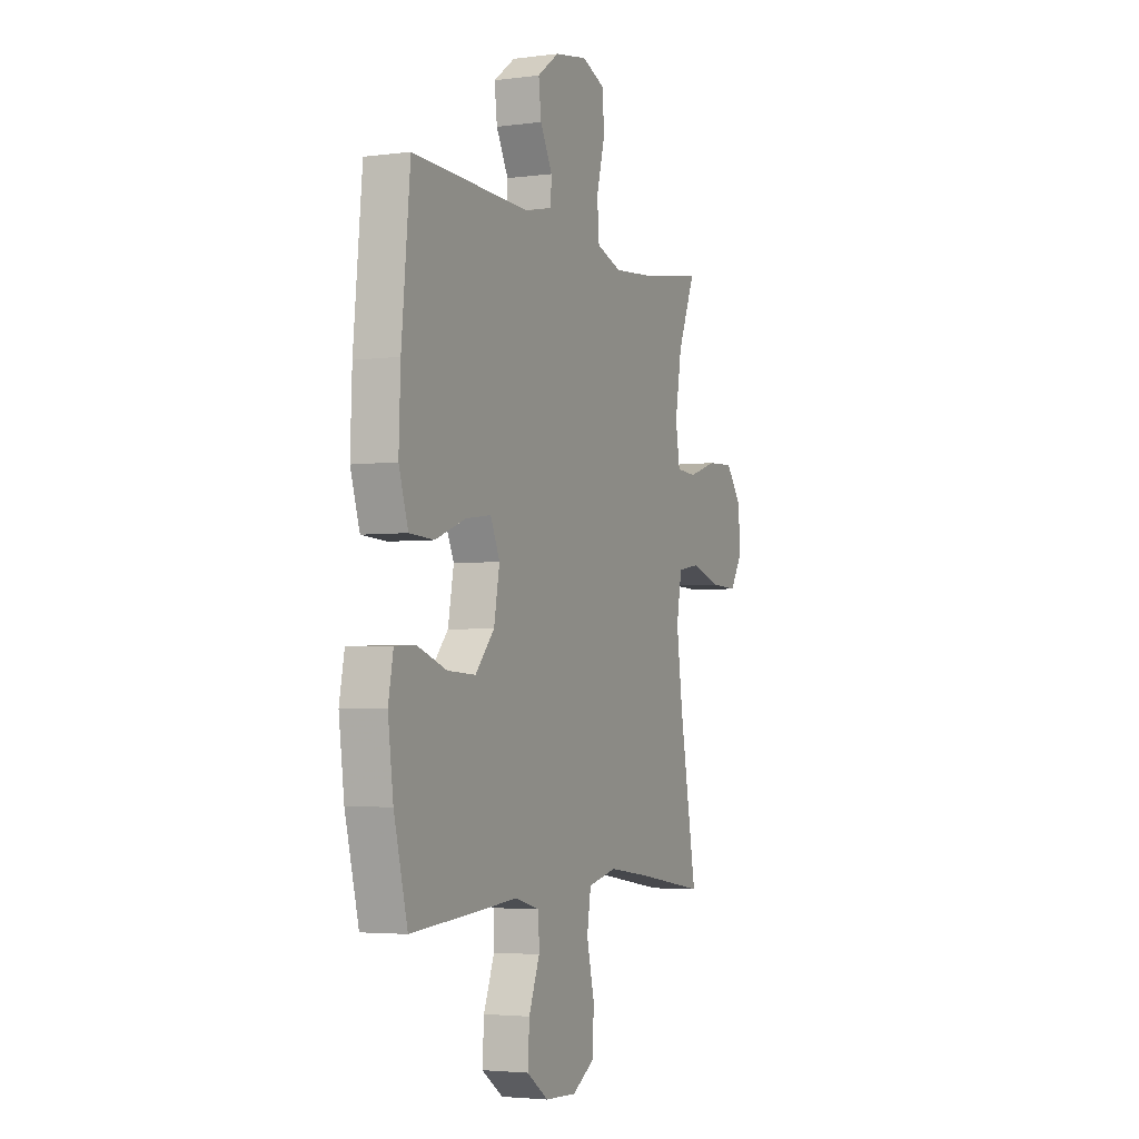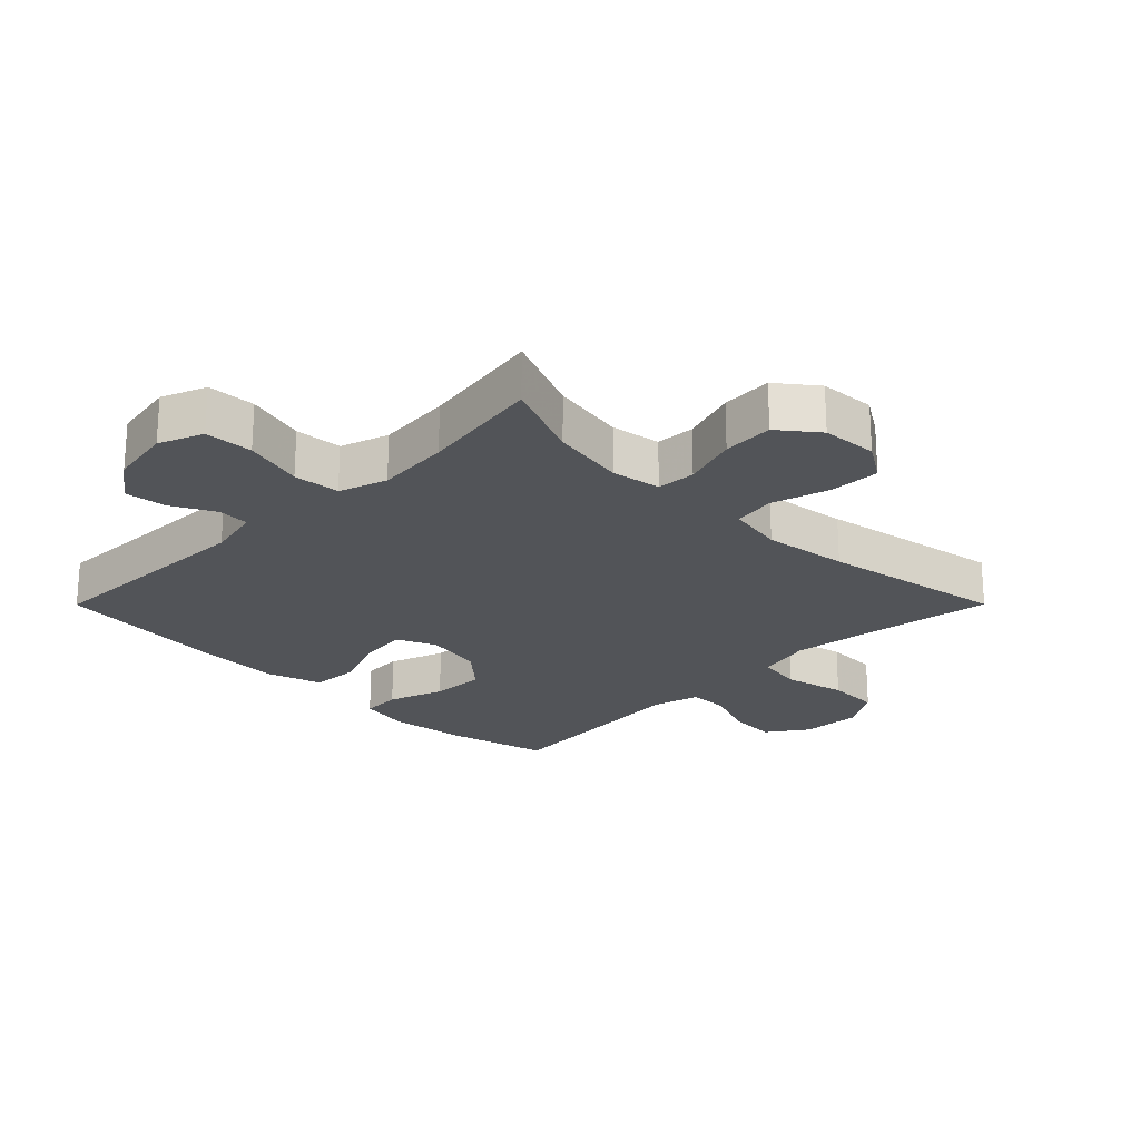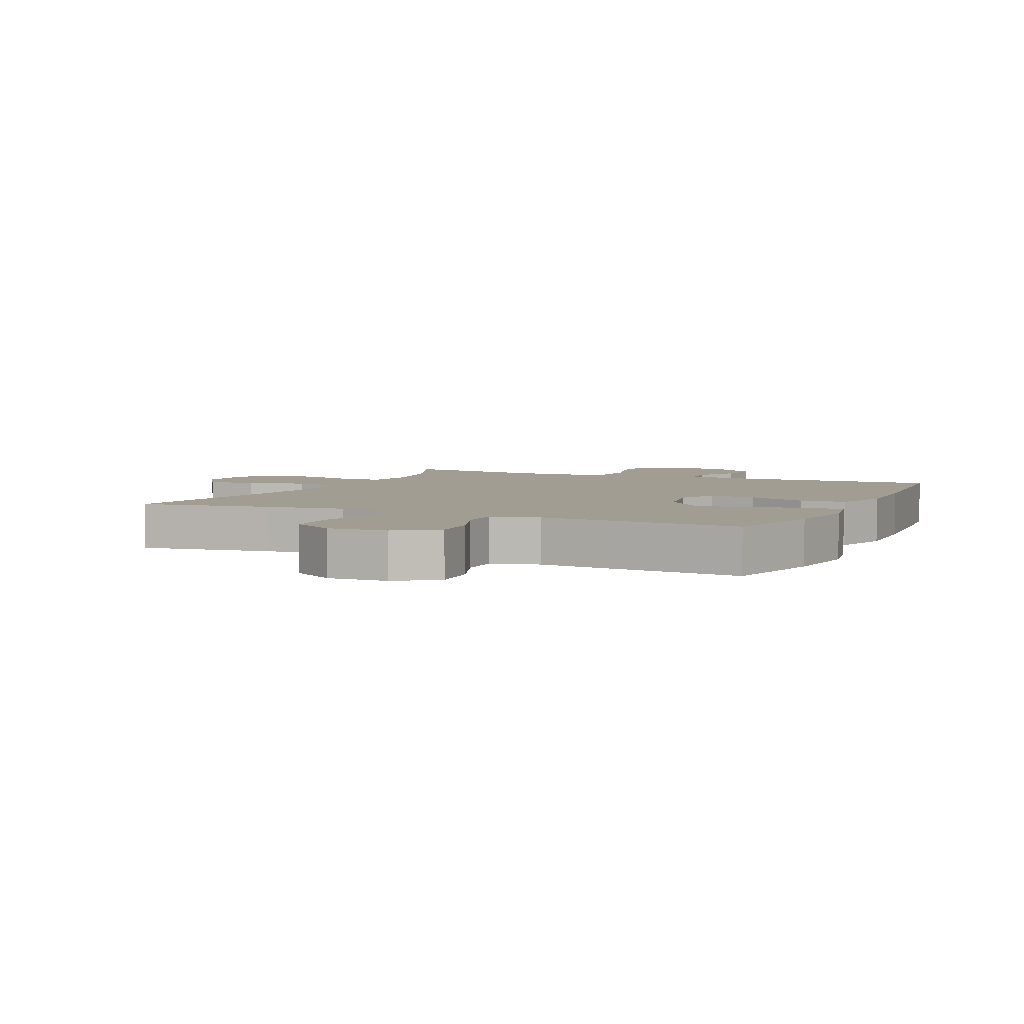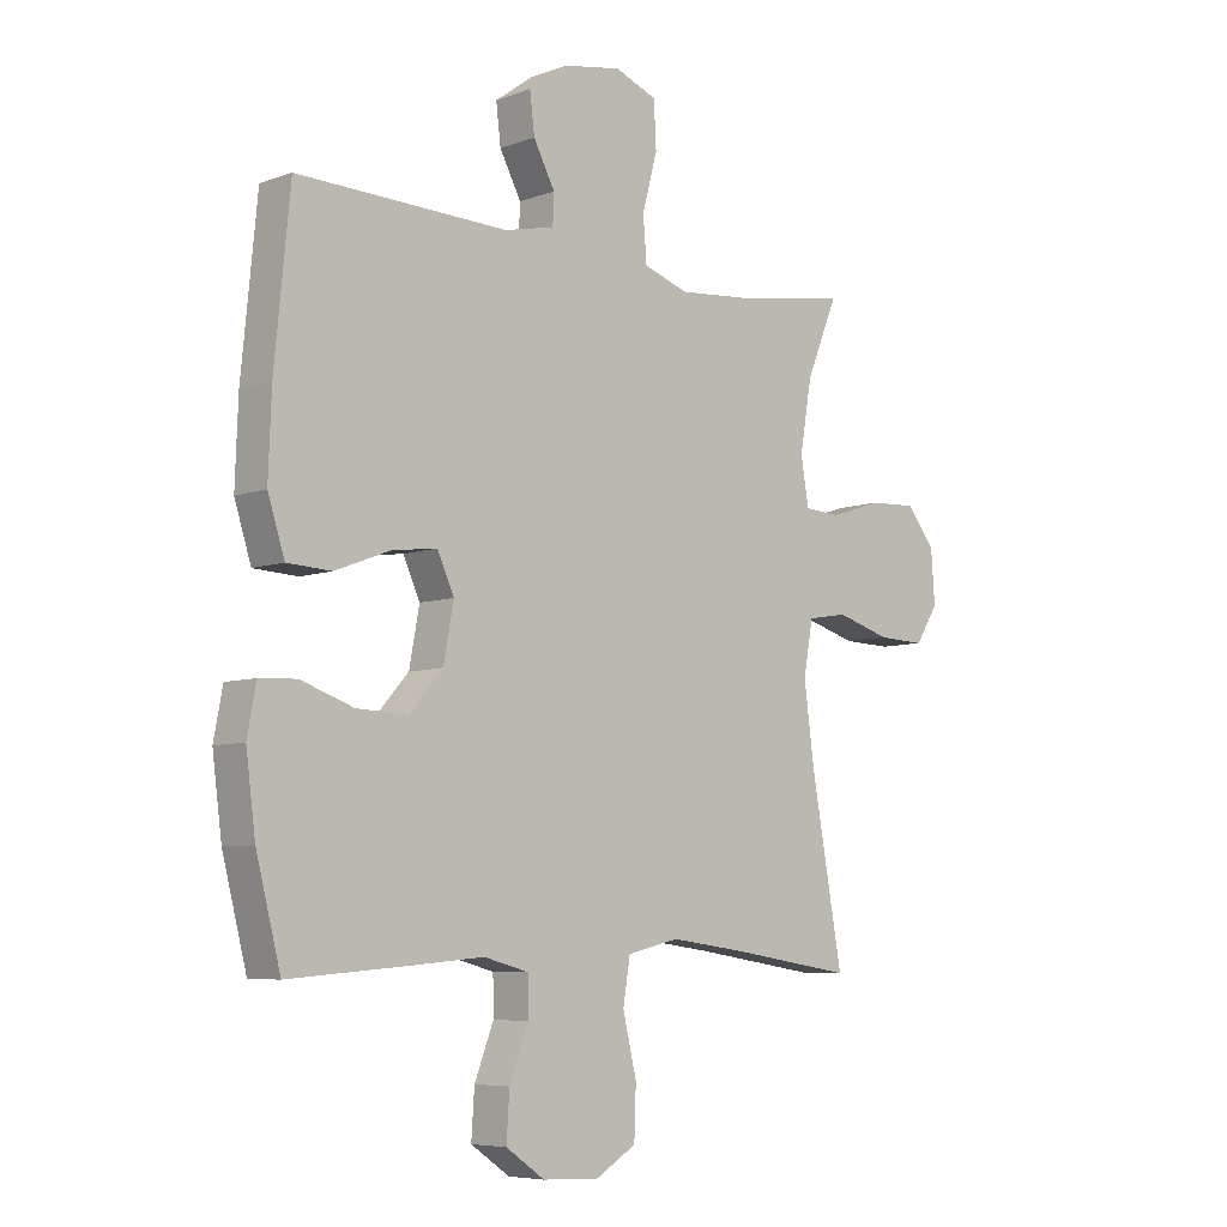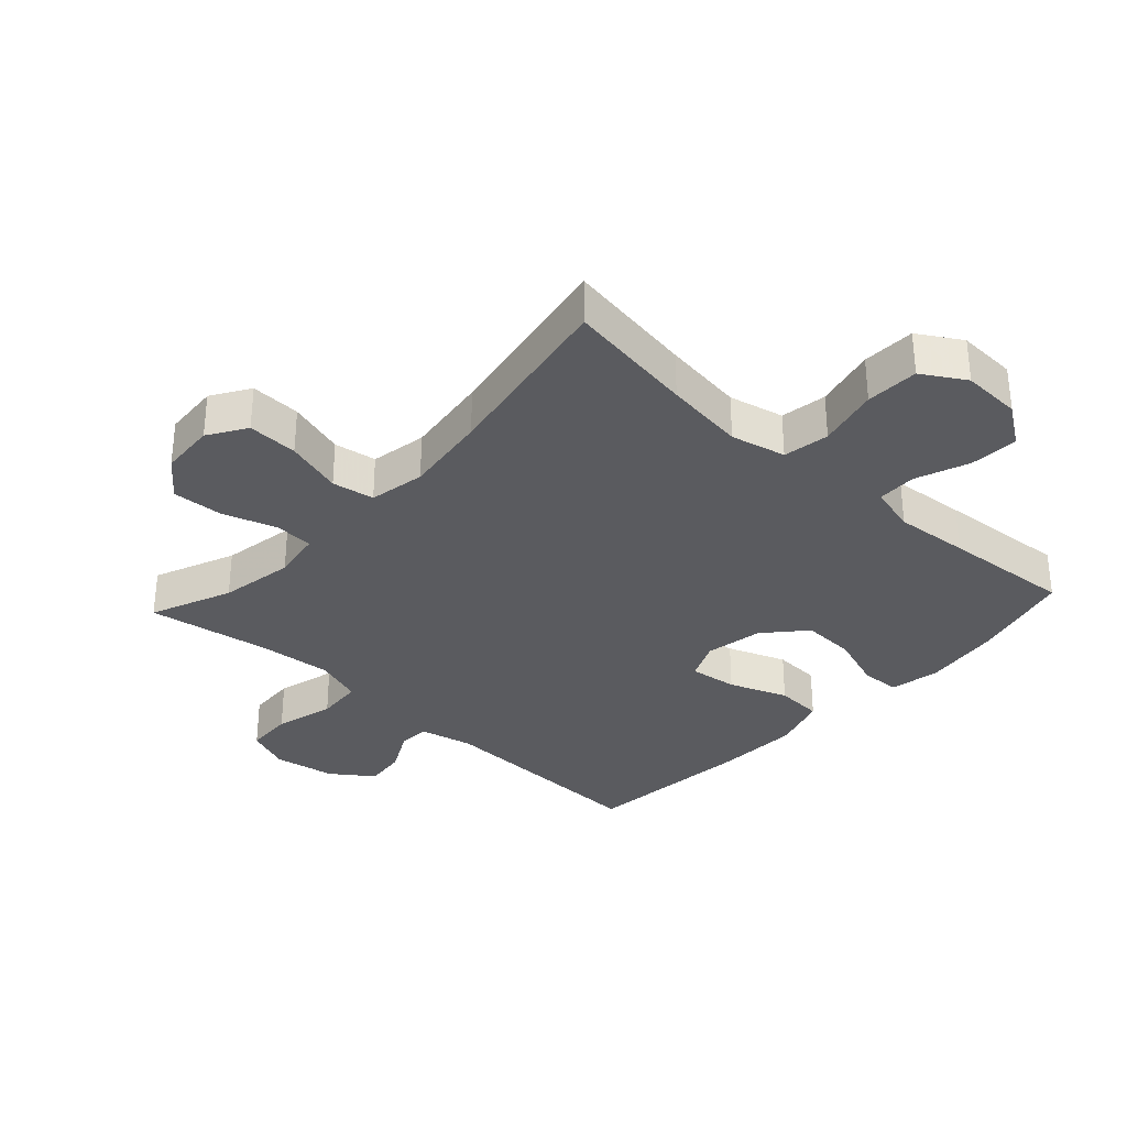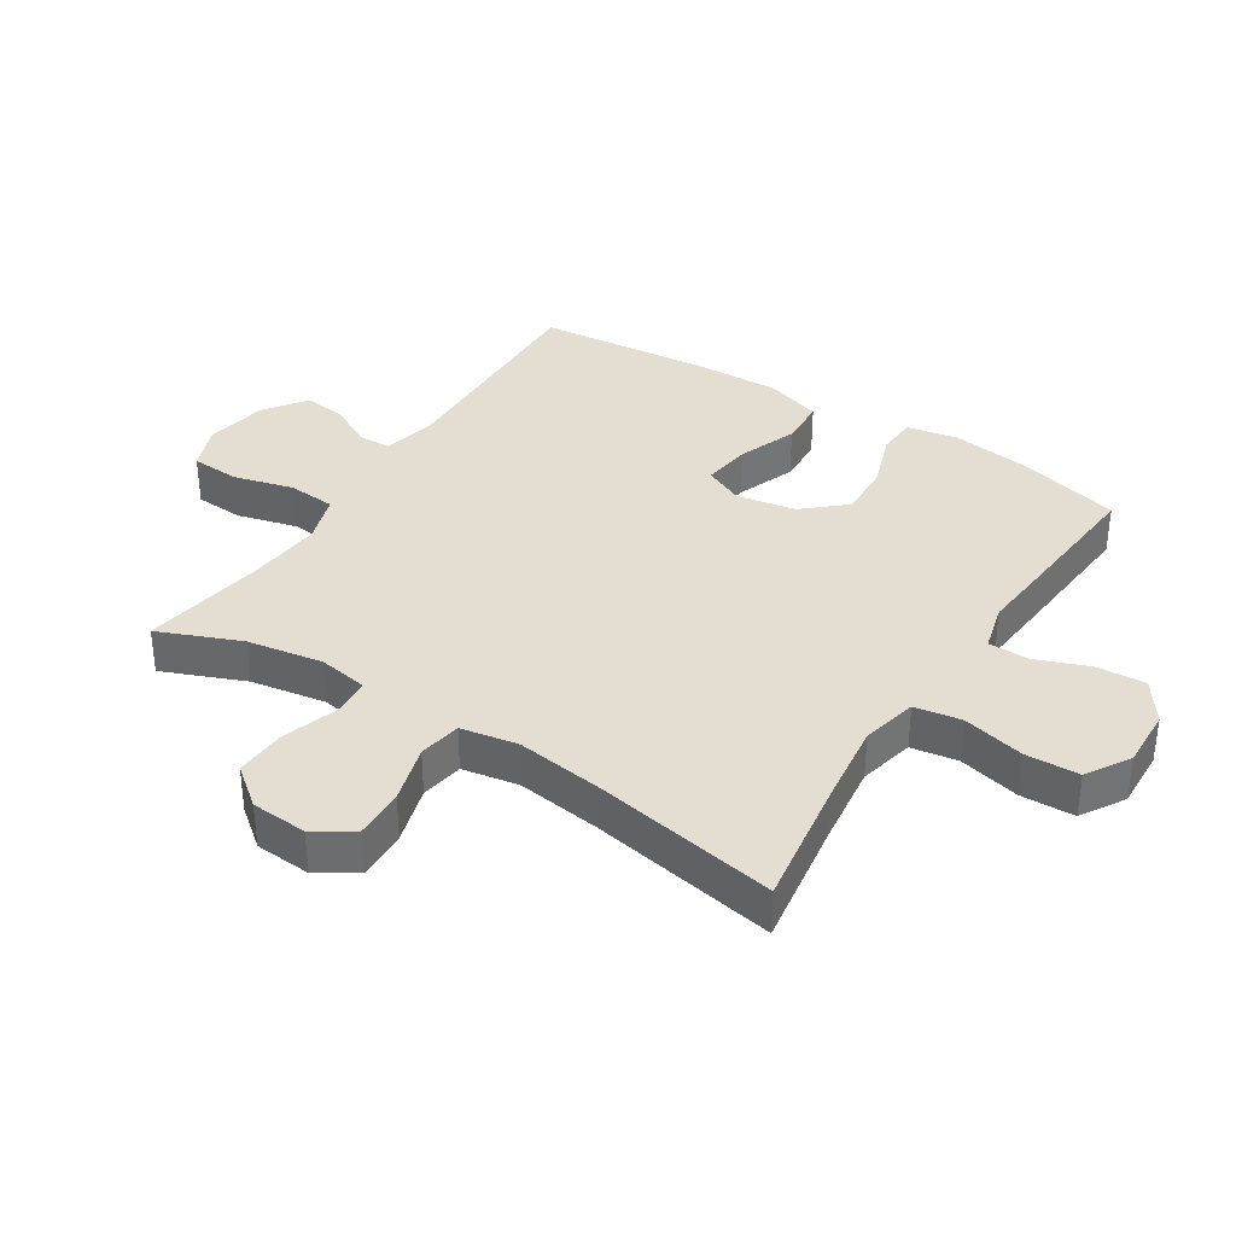
<metadata>
{"format":"obj","ext":"obj","renderer":"f3d","projection":"perspective","resolution":1024,"background":"white","views":[{"elev":-3.5,"azim":-66.1,"up":"+Z"},{"elev":-22.9,"azim":45.1,"up":"+Y"},{"elev":4.6,"azim":-155.5,"up":"+Y"},{"elev":-6.7,"azim":-43.1,"up":"+Z"},{"elev":-32.9,"azim":137.4,"up":"+Y"},{"elev":36.1,"azim":122.7,"up":"+Y"}]}
</metadata>
<code>
v -0.5 0.07 -0.5
v -0.541 0.07 -0.339
v -0.557 0.07 -0.216
v -0.542 0.07 -0.137
v -0.48 0.07 -0.134
v -0.392 0.07 -0.165
v -0.307 0.07 -0.169
v -0.25 0.07 -0.105
v -0.233 0.07 -0.013
v -0.261 0.07 0.049
v -0.337 0.07 0.039
v -0.429 0.07 0.004
v -0.503 0.07 0.008
v -0.531 0.07 0.096
v -0.526 0.07 0.231
v -0.5 0.07 0.5
v -0.147 0.07 0.489
v -0.063 0.07 0.508
v -0.061 0.07 0.558
v -0.097 0.07 0.626
v -0.105 0.07 0.692
v -0.04 0.07 0.739
v 0.058 0.07 0.756
v 0.128 0.07 0.728
v 0.132 0.07 0.652
v 0.107 0.07 0.558
v 0.113 0.07 0.484
v 0.189 0.07 0.459
v 0.306 0.07 0.469
v 0.5 0.07 0.5
v 0.447 0.07 0.372
v 0.427 0.07 0.254
v 0.44 0.07 0.176
v 0.501 0.07 0.172
v 0.588 0.07 0.2
v 0.668 0.07 0.204
v 0.716 0.07 0.143
v 0.722 0.07 0.055
v 0.684 0.07 -0.005
v 0.604 0.07 -0.002
v 0.513 0.07 0.025
v 0.446 0.07 0.014
v 0.43 0.07 -0.075
v 0.448 0.07 -0.209
v 0.5 0.07 -0.5
v 0.295 0.07 -0.468
v 0.167 0.07 -0.451
v 0.08 0.07 -0.471
v 0.068 0.07 -0.544
v 0.091 0.07 -0.641
v 0.088 0.07 -0.725
v 0.02 0.07 -0.766
v -0.074 0.07 -0.762
v -0.139 0.07 -0.717
v -0.134 0.07 -0.64
v -0.102 0.07 -0.557
v -0.103 0.07 -0.494
v -0.178 0.07 -0.474
v -0.295 0.07 -0.484
v -0.5 0 -0.5
v -0.541 0 -0.339
v -0.557 0 -0.216
v -0.542 0 -0.137
v -0.48 0 -0.134
v -0.392 0 -0.165
v -0.307 0 -0.169
v -0.25 0 -0.105
v -0.233 0 -0.013
v -0.261 0 0.049
v -0.337 0 0.039
v -0.429 0 0.004
v -0.503 0 0.008
v -0.531 0 0.096
v -0.526 0 0.231
v -0.5 0 0.5
v -0.147 0 0.489
v -0.063 0 0.508
v -0.061 0 0.558
v -0.097 0 0.626
v -0.105 0 0.692
v -0.04 0 0.739
v 0.058 0 0.756
v 0.128 0 0.728
v 0.132 0 0.652
v 0.107 0 0.558
v 0.113 0 0.484
v 0.189 0 0.459
v 0.306 0 0.469
v 0.5 0 0.5
v 0.447 0 0.372
v 0.427 0 0.254
v 0.44 0 0.176
v 0.501 0 0.172
v 0.588 0 0.2
v 0.668 0 0.204
v 0.716 0 0.143
v 0.722 0 0.055
v 0.684 0 -0.005
v 0.604 0 -0.002
v 0.513 0 0.025
v 0.446 0 0.014
v 0.43 0 -0.075
v 0.448 0 -0.209
v 0.5 0 -0.5
v 0.295 0 -0.468
v 0.167 0 -0.451
v 0.08 0 -0.471
v 0.068 0 -0.544
v 0.091 0 -0.641
v 0.088 0 -0.725
v 0.02 0 -0.766
v -0.074 0 -0.762
v -0.139 0 -0.717
v -0.134 0 -0.64
v -0.102 0 -0.557
v -0.103 0 -0.494
v -0.178 0 -0.474
v -0.295 0 -0.484
f 4 5 6
f 3 4 6
f 2 3 6
f 1 2 6
f 59 1 6
f 58 59 6
f 57 58 6 7
f 54 55 56
f 53 54 56
f 52 53 56
f 51 52 56
f 50 51 56
f 49 50 56
f 48 49 56 57
f 57 7 8
f 48 57 8
f 47 48 8
f 44 45 46
f 47 8 9
f 46 47 9
f 44 46 9
f 43 44 9
f 39 40 41
f 38 39 41
f 37 38 41
f 36 37 41
f 35 36 41
f 34 35 41
f 33 34 41 42
f 43 9 10
f 42 43 10
f 33 42 10
f 32 33 10
f 29 30 31
f 32 10 11
f 31 32 11
f 29 31 11
f 28 29 11
f 24 25 26
f 23 24 26
f 22 23 26
f 21 22 26
f 20 21 26
f 19 20 26
f 18 19 26 27
f 13 14 15
f 12 13 15
f 11 12 15
f 28 11 15
f 27 28 15
f 18 27 15
f 17 18 15
f 15 16 17
f 65 64 63
f 65 63 62
f 65 62 61
f 65 61 60
f 65 60 118
f 65 118 117
f 66 65 117 116
f 115 114 113
f 115 113 112
f 115 112 111
f 115 111 110
f 115 110 109
f 115 109 108
f 116 115 108 107
f 67 66 116
f 67 116 107
f 67 107 106
f 105 104 103
f 68 67 106
f 68 106 105
f 68 105 103
f 68 103 102
f 100 99 98
f 100 98 97
f 100 97 96
f 100 96 95
f 100 95 94
f 100 94 93
f 101 100 93 92
f 69 68 102
f 69 102 101
f 69 101 92
f 69 92 91
f 90 89 88
f 70 69 91
f 70 91 90
f 70 90 88
f 70 88 87
f 85 84 83
f 85 83 82
f 85 82 81
f 85 81 80
f 85 80 79
f 85 79 78
f 86 85 78 77
f 74 73 72
f 74 72 71
f 74 71 70
f 74 70 87
f 74 87 86
f 74 86 77
f 74 77 76
f 76 75 74
f 1 60 61 2
f 2 61 62 3
f 3 62 63 4
f 4 63 64 5
f 5 64 65 6
f 6 65 66 7
f 7 66 67 8
f 8 67 68 9
f 9 68 69 10
f 10 69 70 11
f 11 70 71 12
f 12 71 72 13
f 13 72 73 14
f 14 73 74 15
f 15 74 75 16
f 16 75 76 17
f 17 76 77 18
f 18 77 78 19
f 19 78 79 20
f 20 79 80 21
f 21 80 81 22
f 22 81 82 23
f 23 82 83 24
f 24 83 84 25
f 25 84 85 26
f 26 85 86 27
f 27 86 87 28
f 28 87 88 29
f 29 88 89 30
f 30 89 90 31
f 31 90 91 32
f 32 91 92 33
f 33 92 93 34
f 34 93 94 35
f 35 94 95 36
f 36 95 96 37
f 37 96 97 38
f 38 97 98 39
f 39 98 99 40
f 40 99 100 41
f 41 100 101 42
f 42 101 102 43
f 43 102 103 44
f 44 103 104 45
f 45 104 105 46
f 46 105 106 47
f 47 106 107 48
f 48 107 108 49
f 49 108 109 50
f 50 109 110 51
f 51 110 111 52
f 52 111 112 53
f 53 112 113 54
f 54 113 114 55
f 55 114 115 56
f 56 115 116 57
f 57 116 117 58
f 58 117 118 59
f 59 118 60 1

</code>
